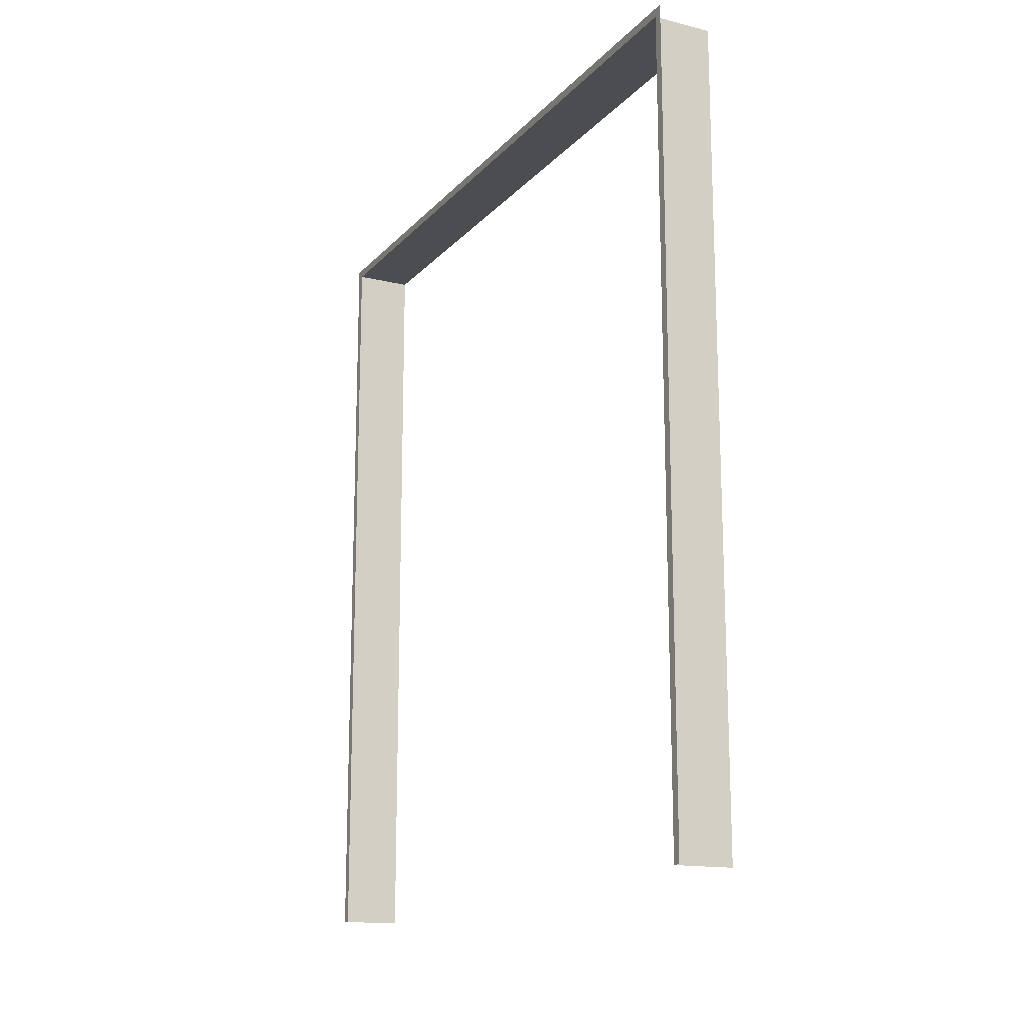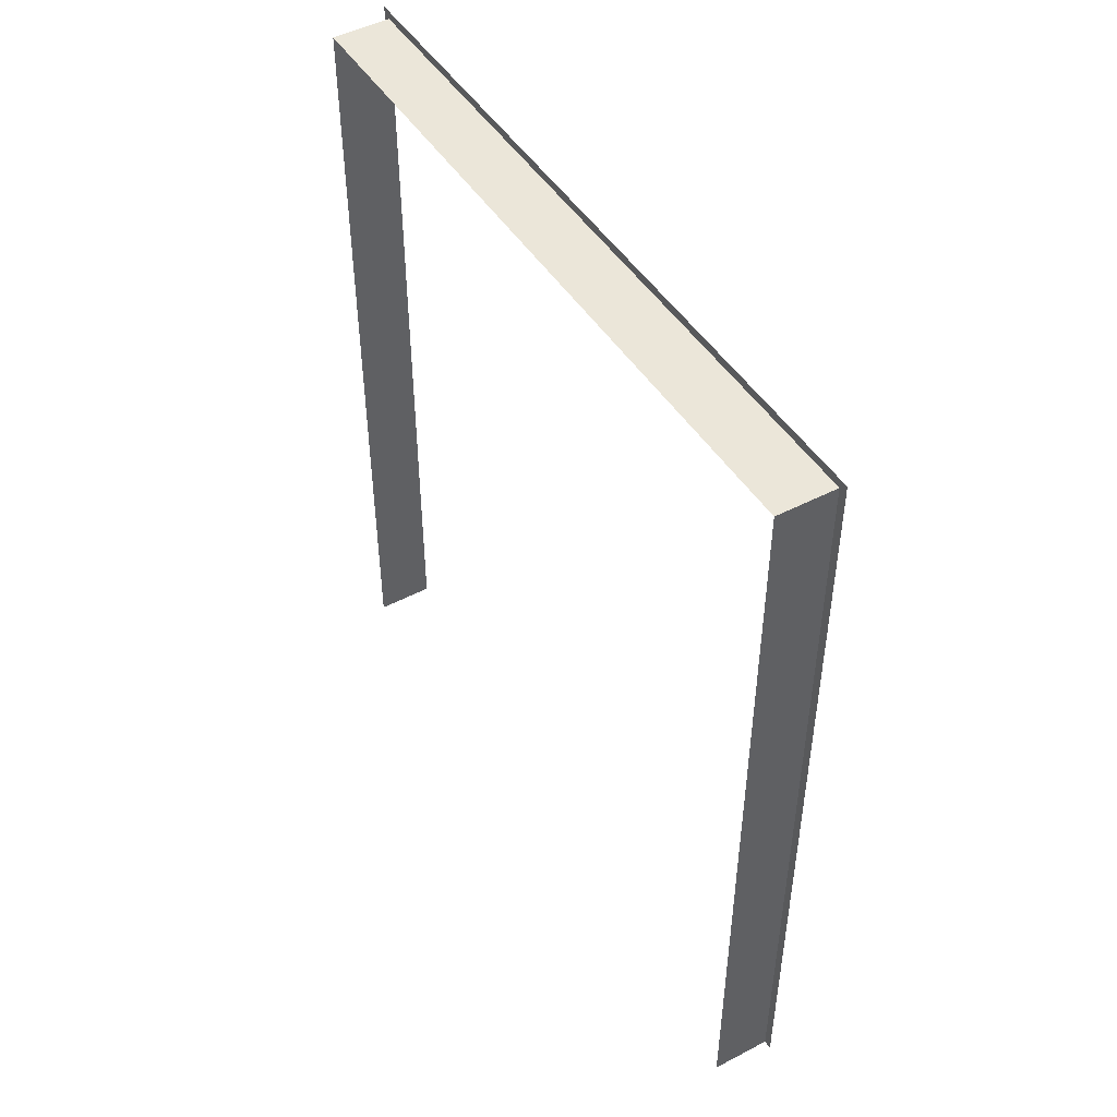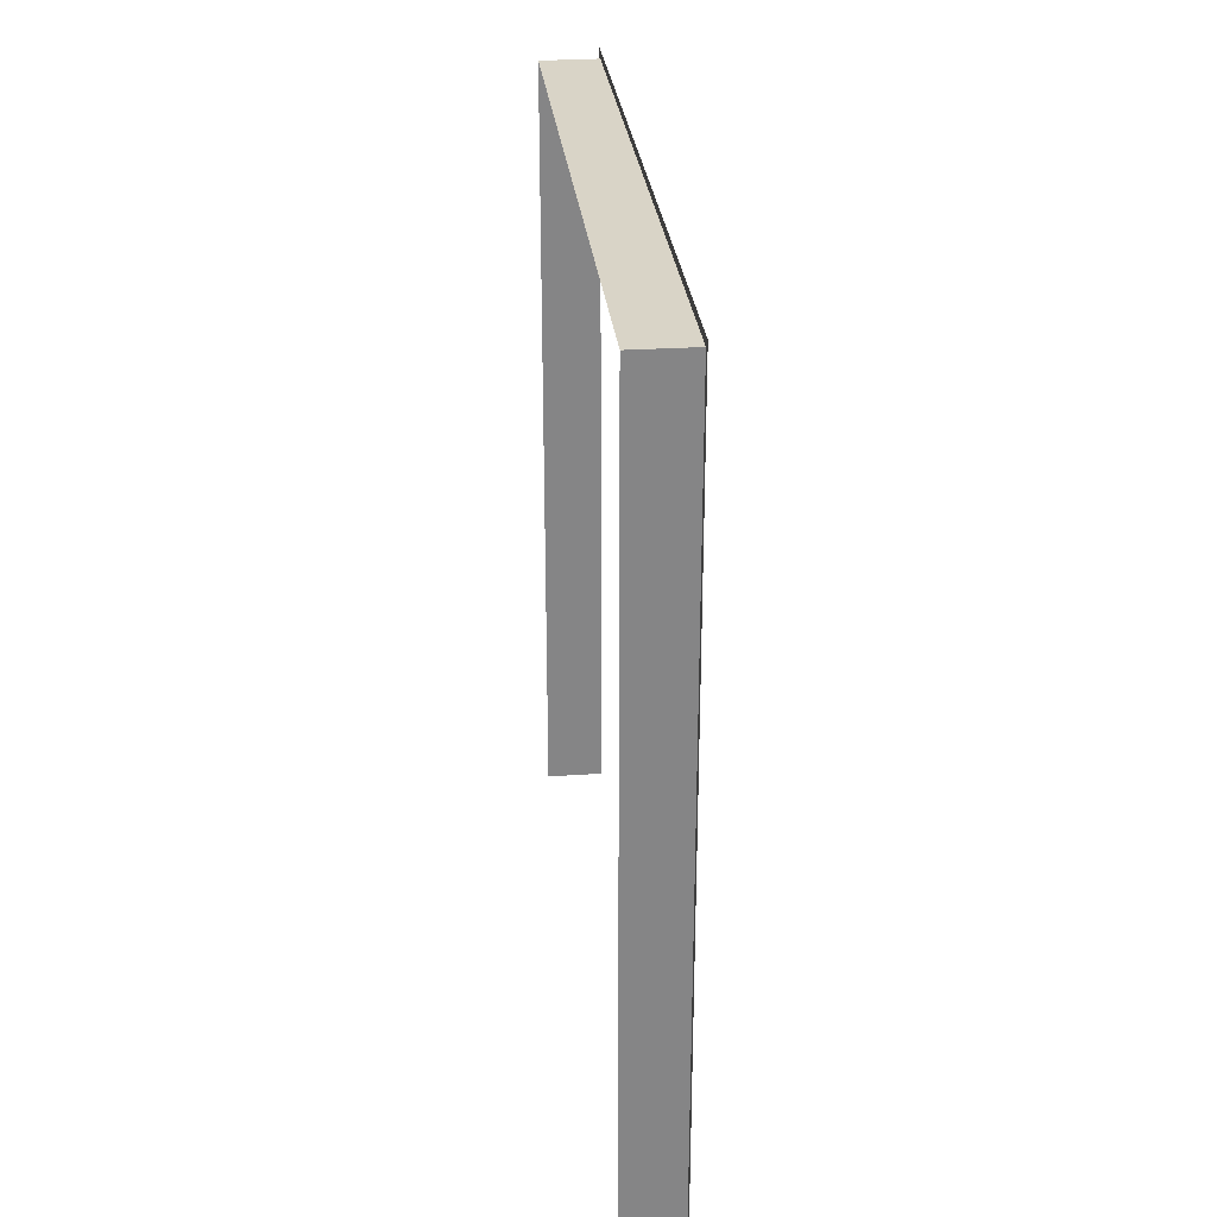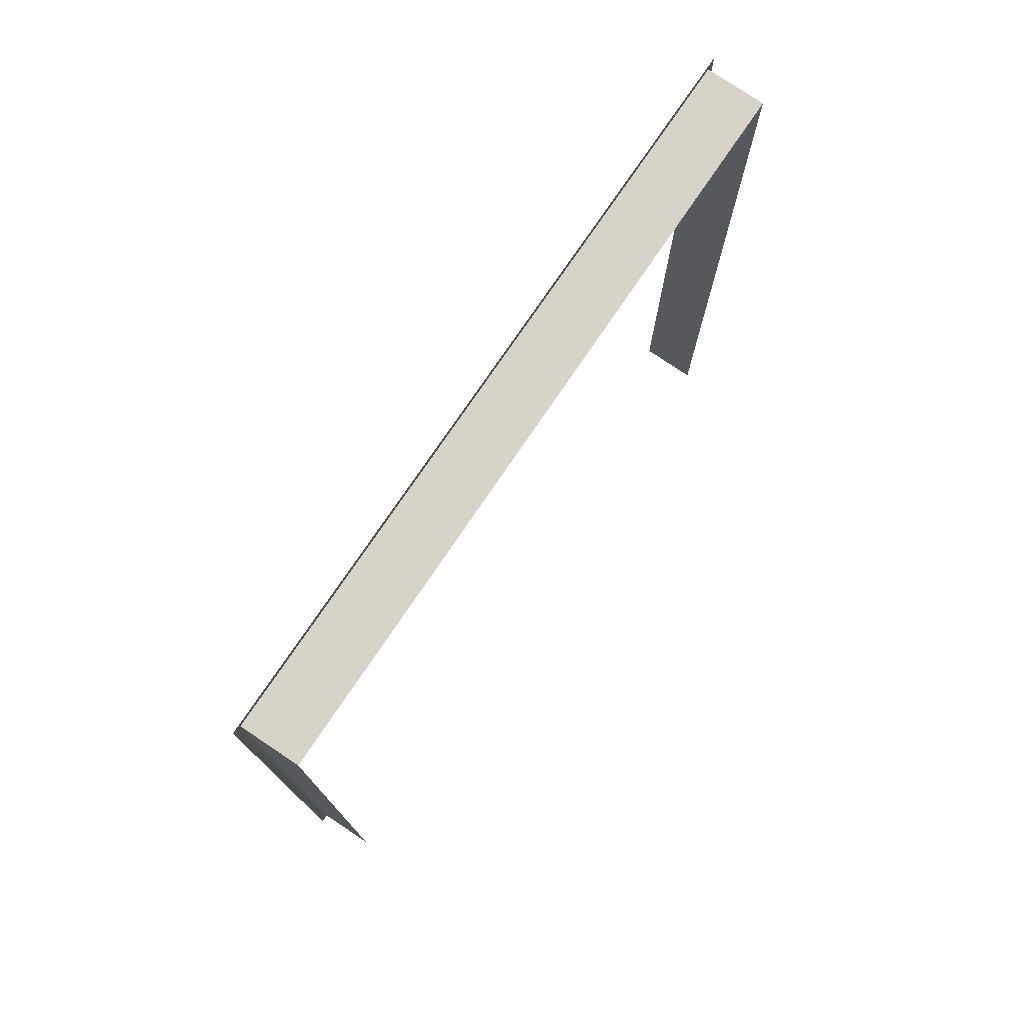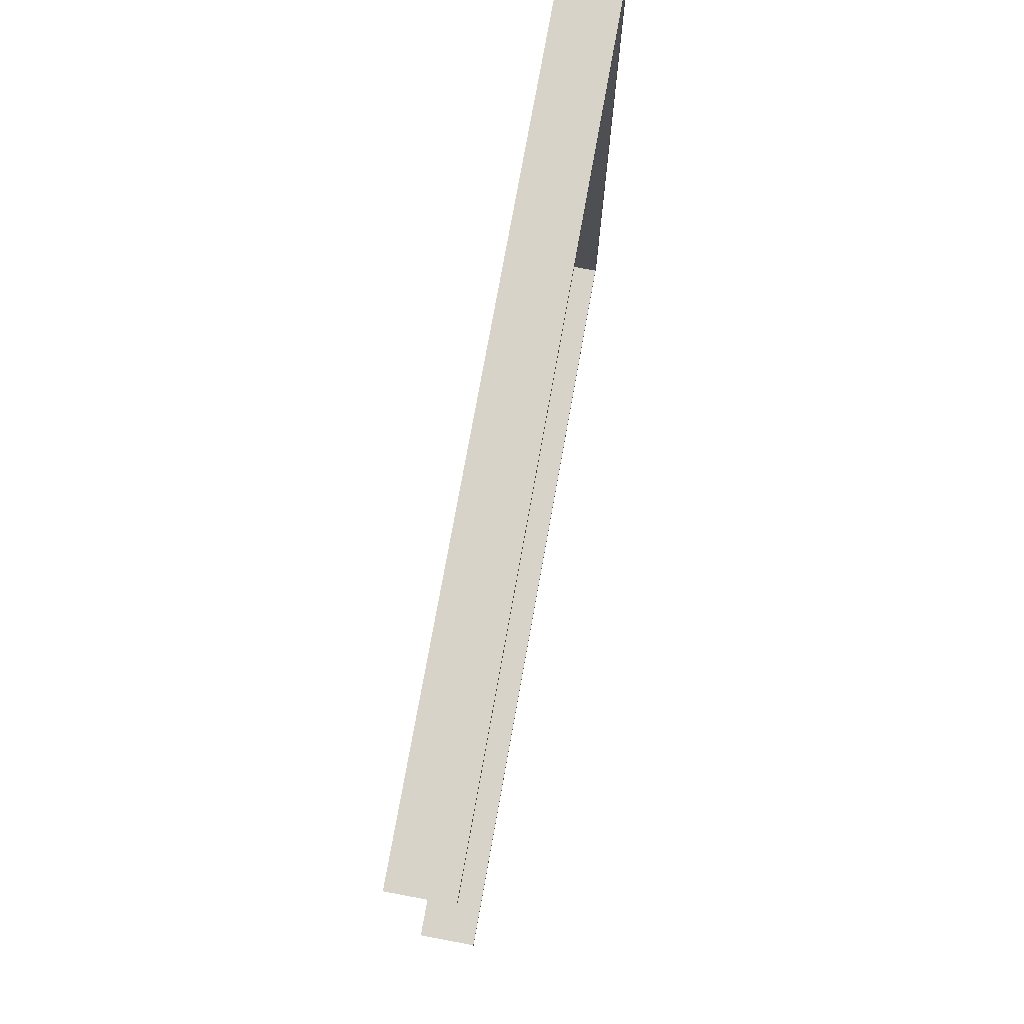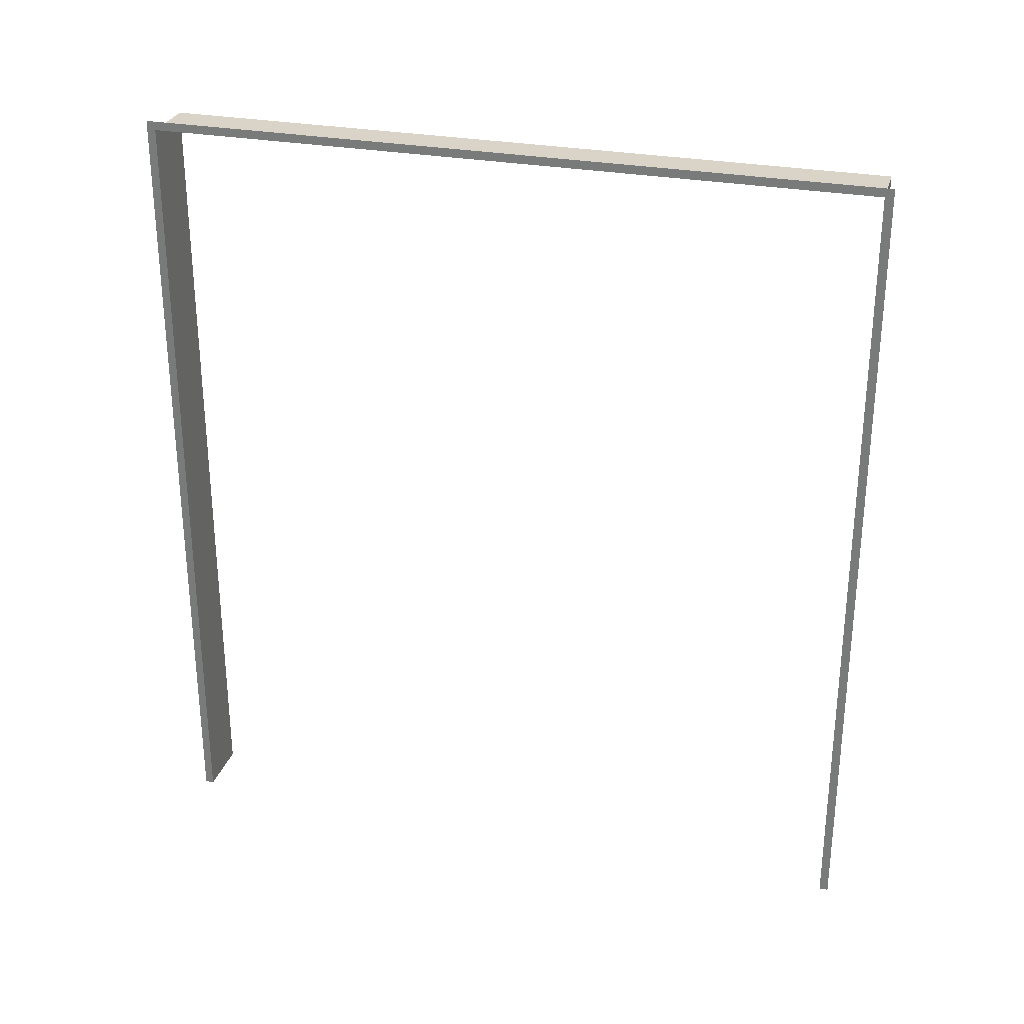
<metadata>
{"format":"obj","ext":"obj","renderer":"f3d","projection":"perspective","resolution":1024,"background":"white","views":[{"elev":-15.8,"azim":153.1,"up":"+Y"},{"elev":47.2,"azim":-30.8,"up":"+Y"},{"elev":28.5,"azim":-5.9,"up":"+Y"},{"elev":76.1,"azim":-145.9,"up":"+Y"},{"elev":76.2,"azim":10.2,"up":"+Z"},{"elev":28.8,"azim":105.7,"up":"+Y"}]}
</metadata>
<code>
v  -15 8.385 91.64
v  -15 211.9 91.64
v  -0 211.9 91.74
v  -0 8.285 91.74
v  -15 211.9 -91.64
v  -15 8.385 -91.64
v  0 8.285 -91.74
v  0 211.9 -91.74
v  0 8.285 -93.94
v  0 211.9 -93.94
v  -0 211.9 93.94
v  -0 8.285 93.94
v  0 214.1 -91.74
v  -0 214.1 91.74
v  -0 214.1 93.94
v  0 214.1 -93.94
g Wall_Part
f 1 2 3 4
f 5 6 7 8
f 2 5 8 3
f 8 7 9 10
f 4 3 11 12
f 3 8 13 14
f 11 3 14 15
f 8 10 16 13

</code>
